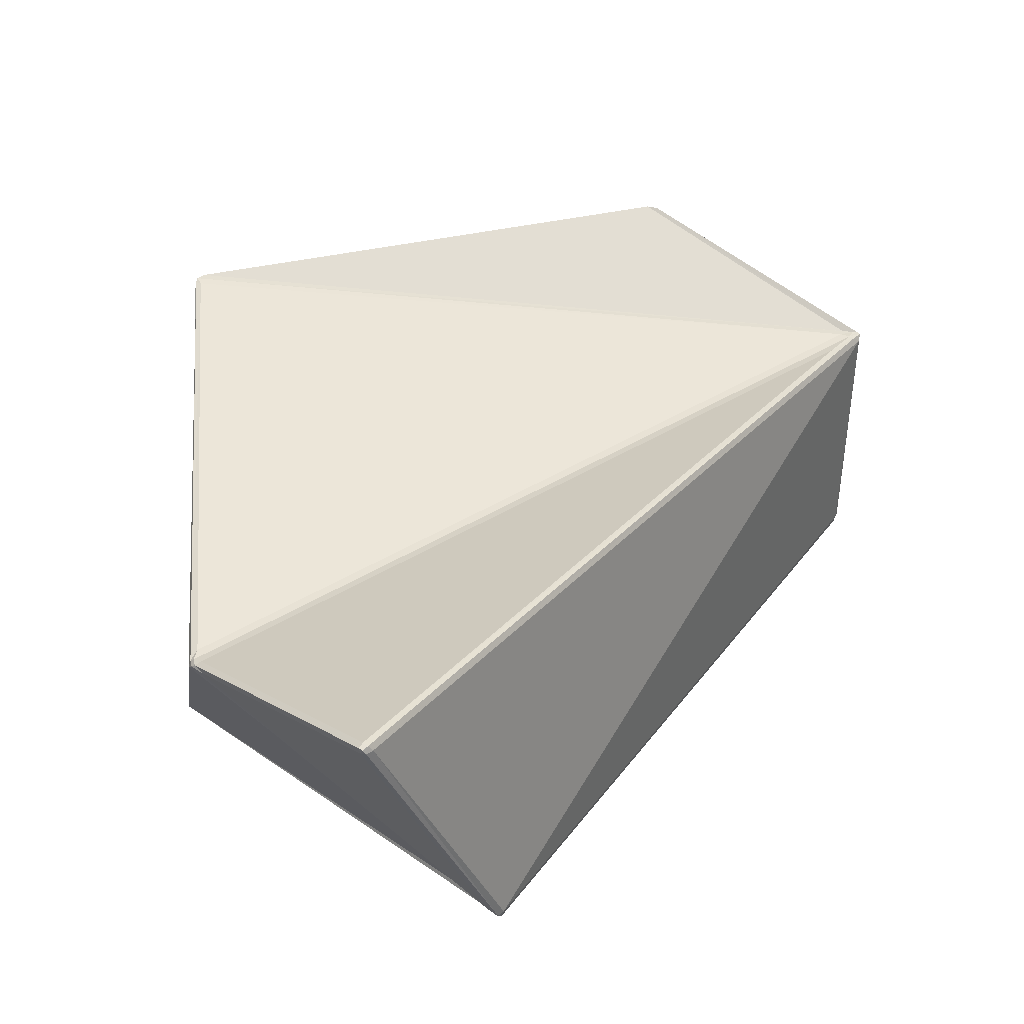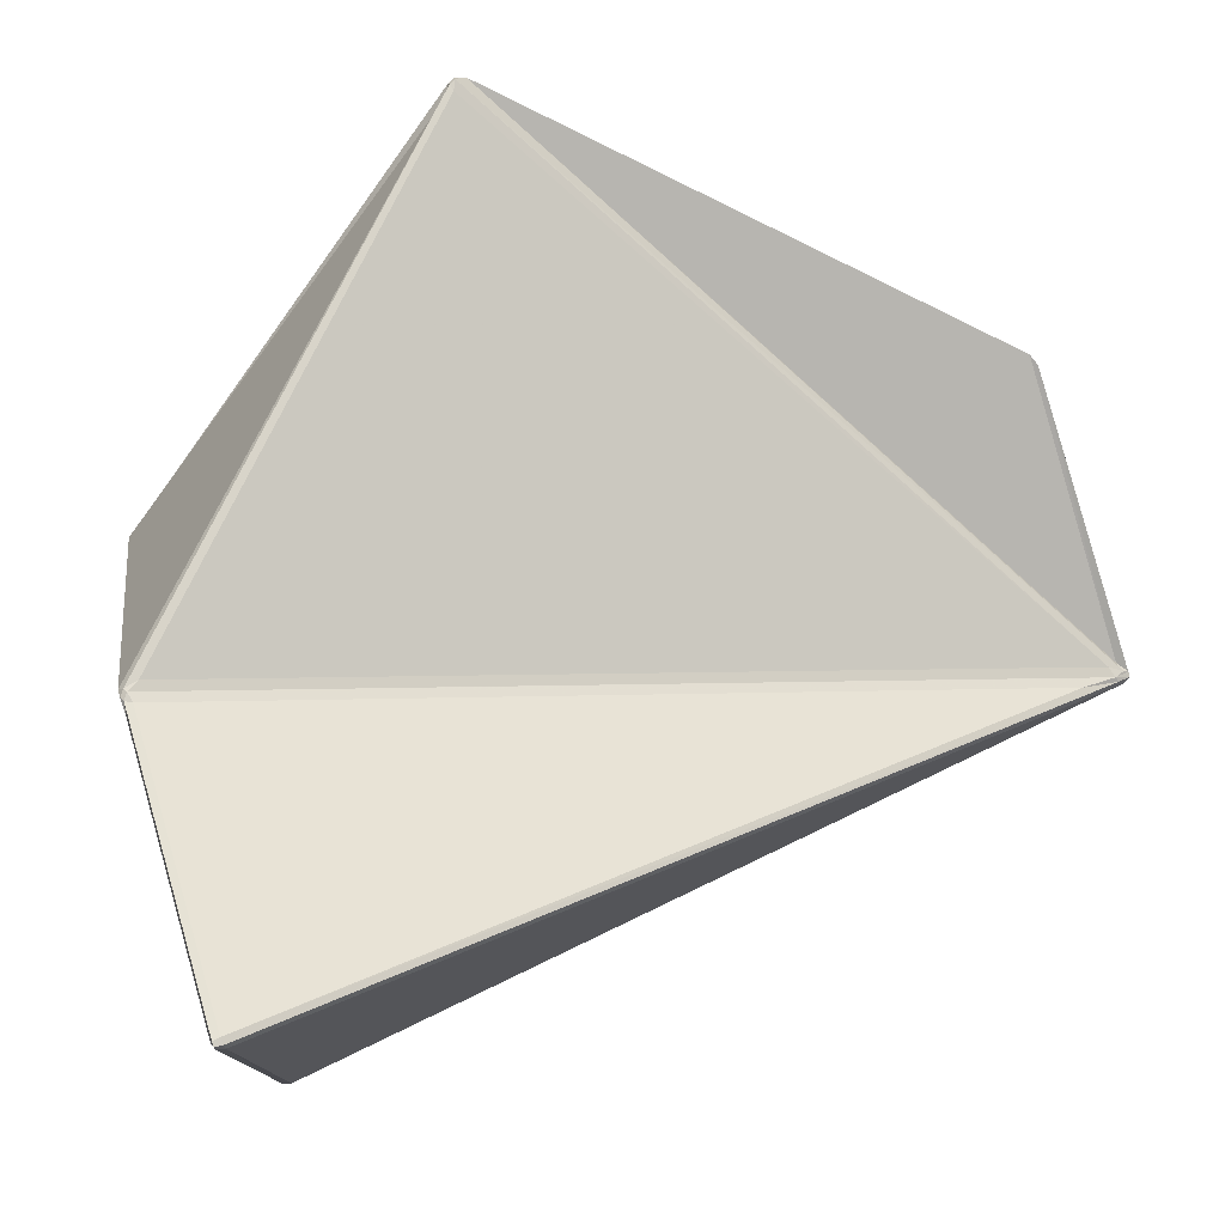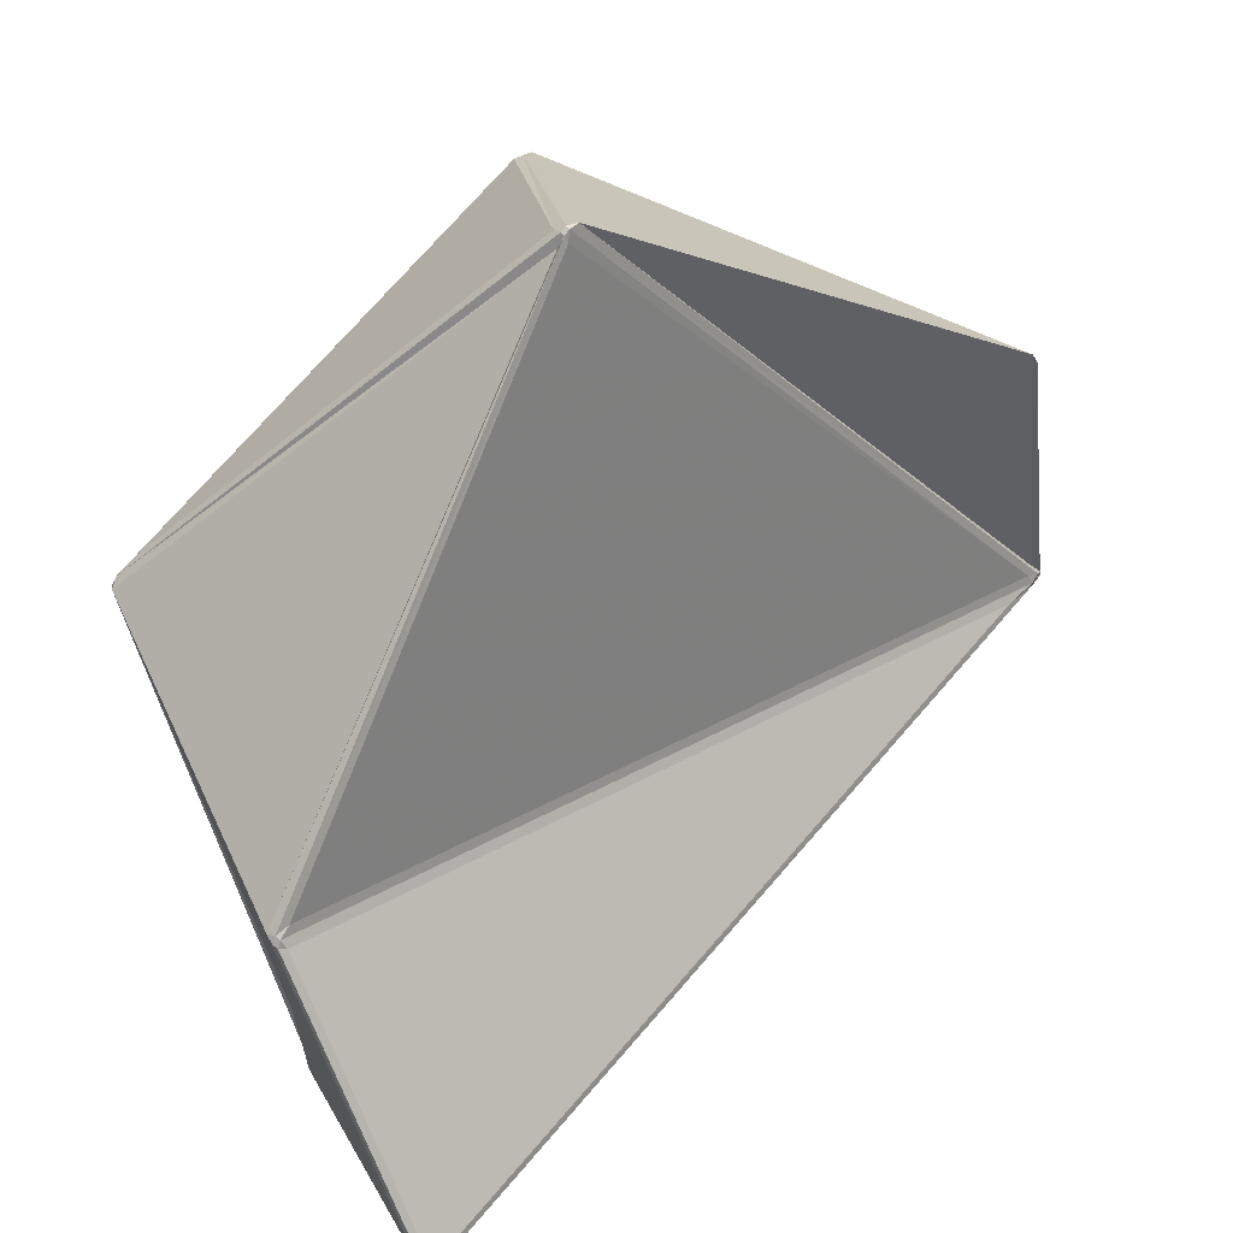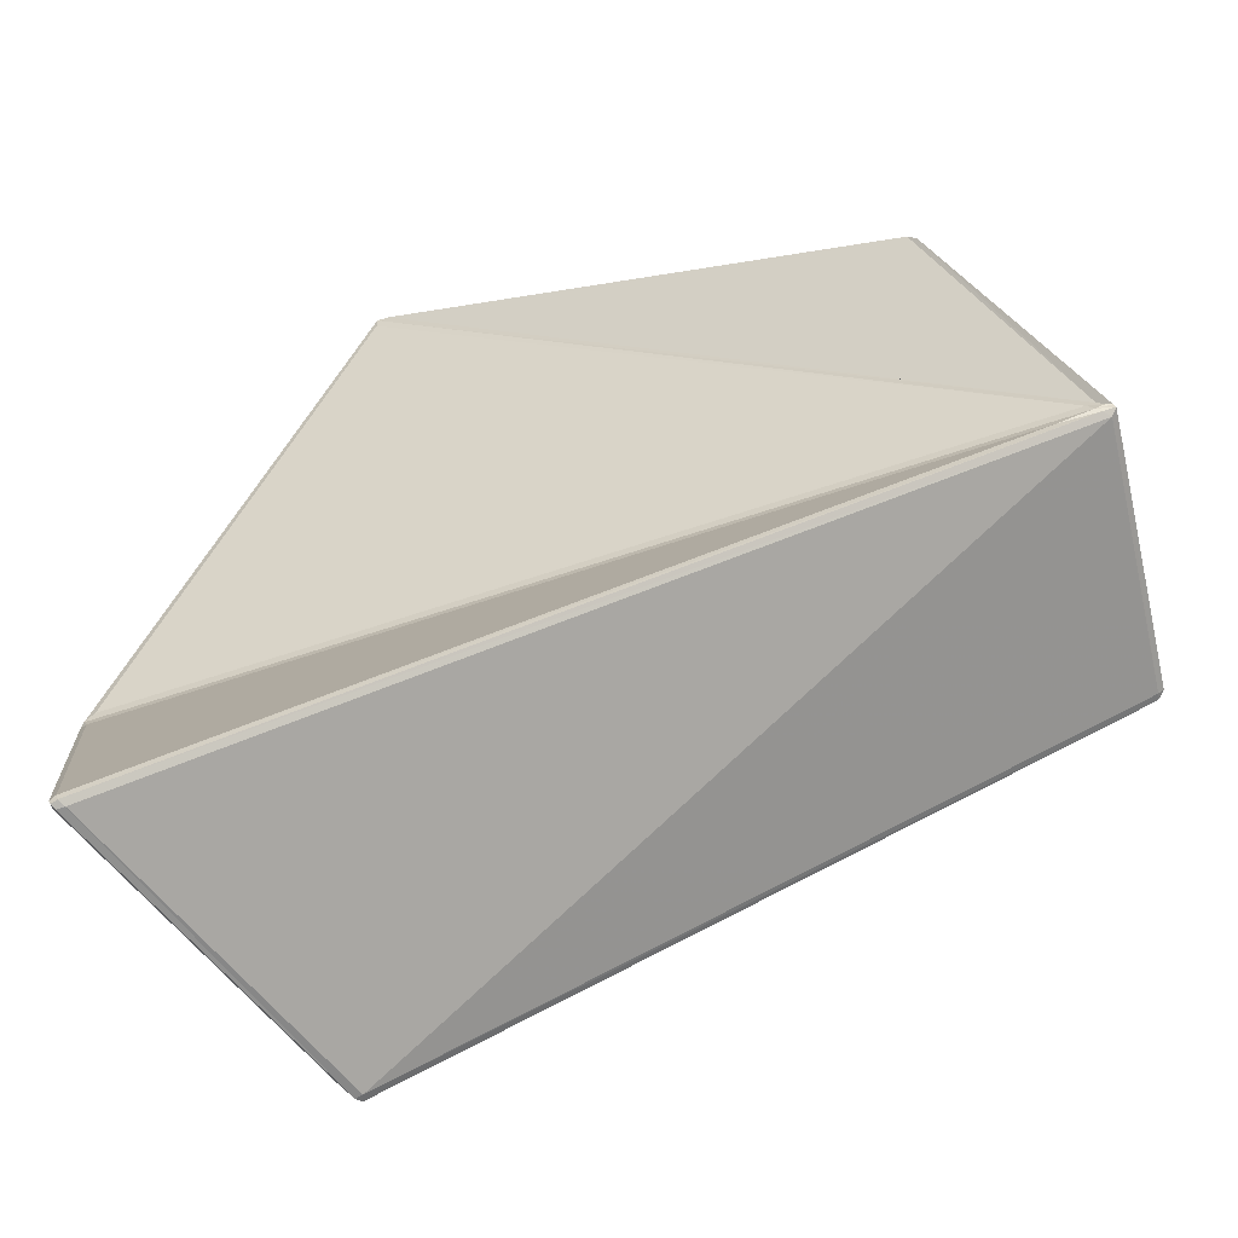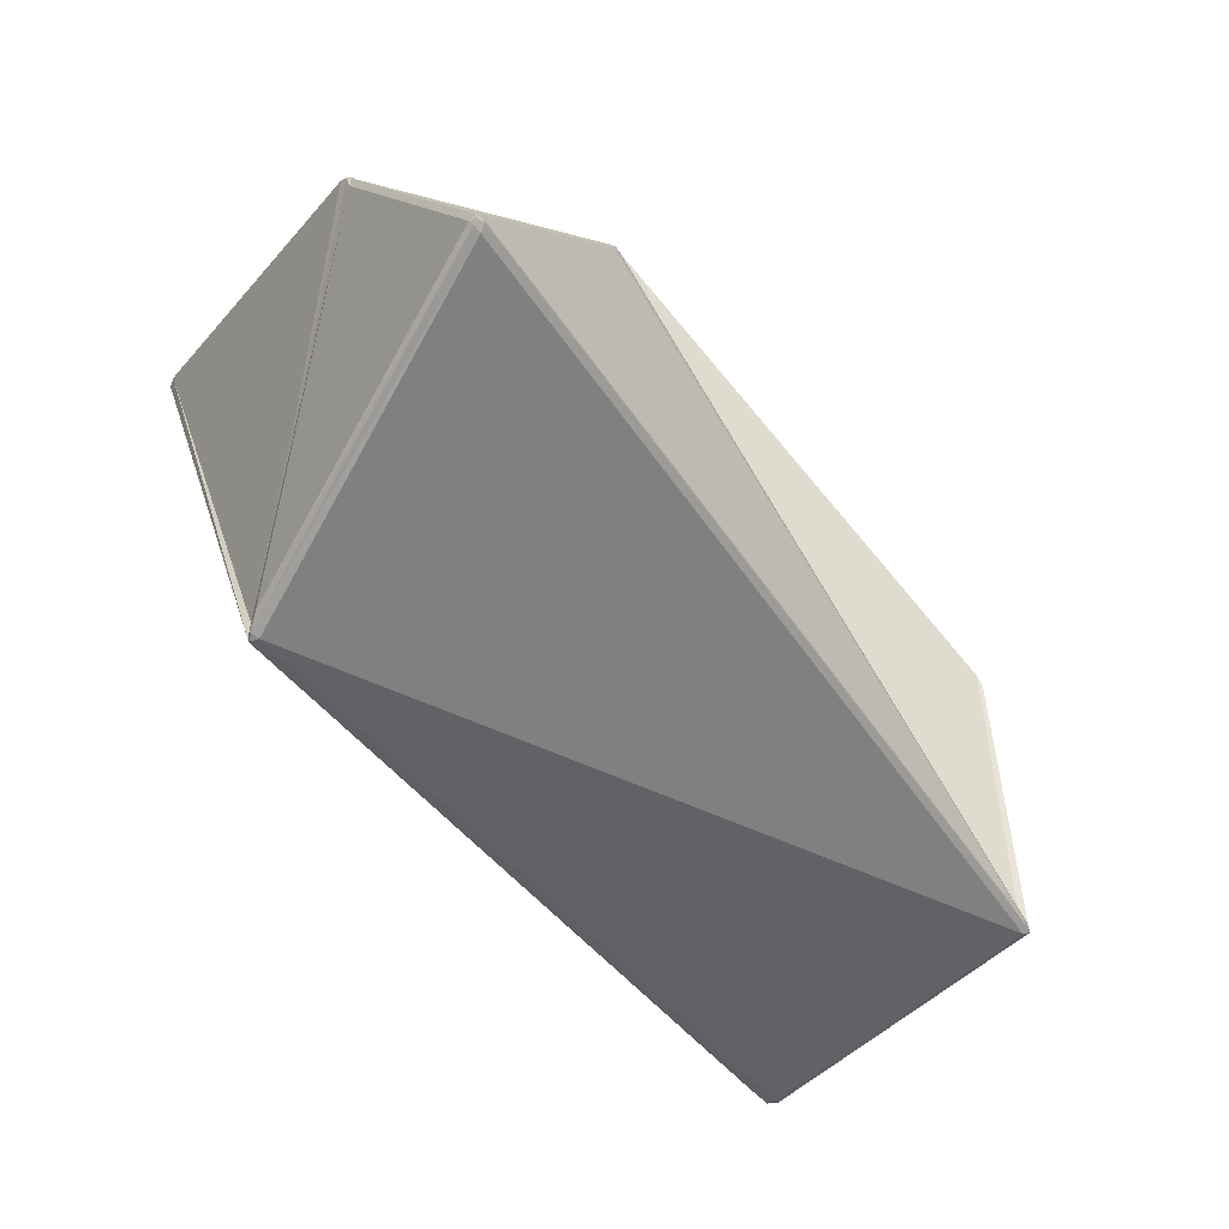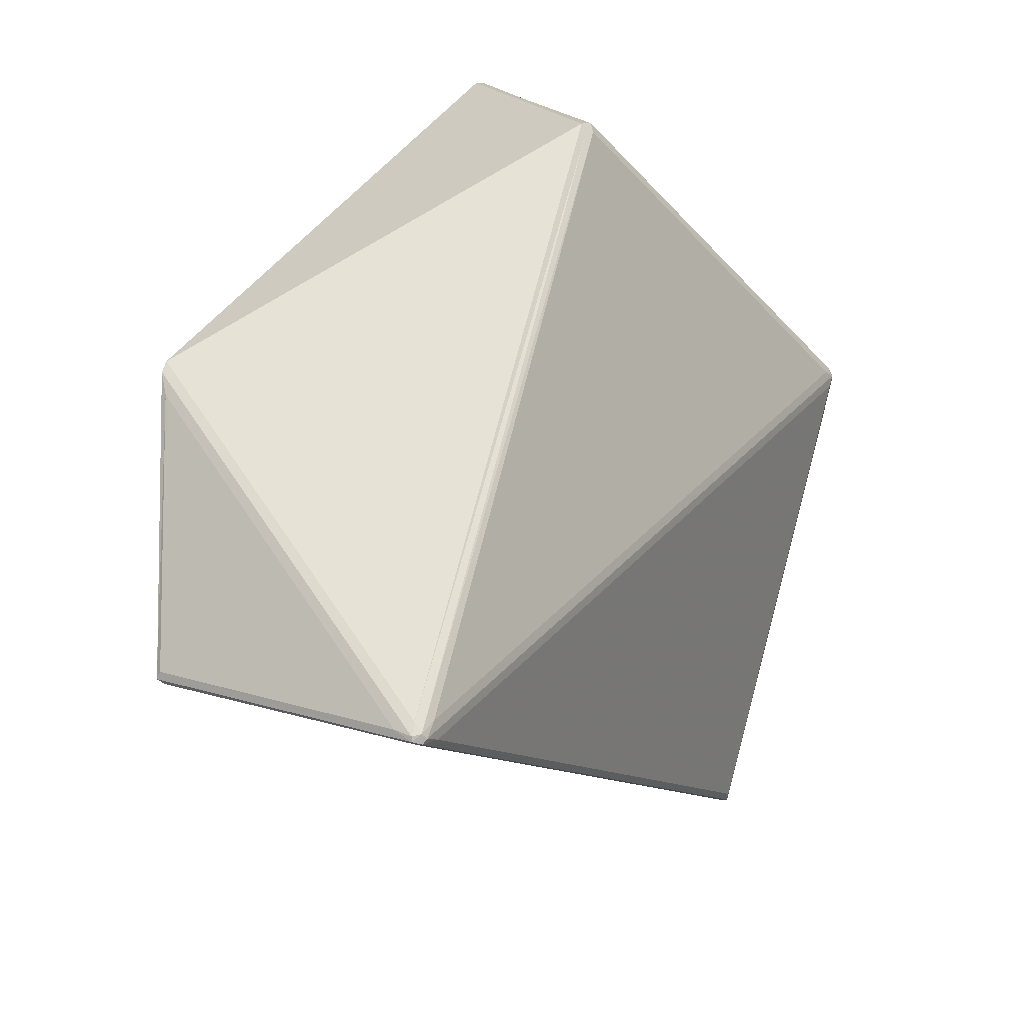
<metadata>
{"format":"obj","ext":"obj","renderer":"f3d","projection":"perspective","resolution":1024,"background":"white","views":[{"elev":39.9,"azim":-29.5,"up":"+Z"},{"elev":-14.1,"azim":-21.9,"up":"+Y"},{"elev":21.3,"azim":-45.1,"up":"+Y"},{"elev":-60.2,"azim":13.5,"up":"+Y"},{"elev":-73.1,"azim":-52.9,"up":"+Y"},{"elev":19.8,"azim":119.5,"up":"+Y"}]}
</metadata>
<code>
g Glass
v -0.06263 -0.0655 0.02856
v 0.06482 -0.01004 0.02111
v -0.07164 -0.02168 0.0129
v 0.06929 -0.006587 0.02108
v -0.03362 0.06467 0.02529
v -0.07099 -0.01856 0.01264
v 0.05098 0.0351 0.033
v -0.007208 0.06673 -0.008991
v -0.03186 0.06694 0.02536
v 0.07112 -0.005609 0.02028
v -0.008308 0.06525 -0.01053
v 0.06908 -0.005546 -0.02624
v -0.06029 0.01436 -0.03256
v -0.06135 0.01141 -0.03297
v 0.06877 -0.008605 -0.0266
v -0.03913 -0.06478 -0.02512
v 0.07156 -0.005123 -0.02447
v -0.07324 -0.01967 0.01079
v -0.03438 0.06399 0.02417
v -0.06384 0.01277 -0.03165
v -0.03999 -0.06442 -0.02395
v -0.06346 -0.06612 0.02715
v -0.07225 -0.02337 0.01188
v -0.04204 -0.0656 -0.02176
v -0.0392 -0.06646 -0.02338
v 0.07228 -0.008323 -0.02492
v 0.0724 -0.008587 0.01966
v -0.0616 -0.06676 0.02748
v 0.05406 0.03075 0.03109
v 0.07304 -0.006372 0.01993
v 0.07304 -0.006372 -0.02194
v -0.01043 0.06628 -0.009007
v -0.06037 0.01739 -0.03018
v -0.03387 0.06598 0.02303
v -0.03358 0.06675 0.02488
v -0.03421 0.06601 0.02458
v -0.03415 0.06568 0.02514
v -0.03351 0.06642 0.02544
v -0.06308 0.01272 -0.03277
v -0.06283 0.01422 -0.03207
v -0.06194 0.01461 -0.0323
v -0.06219 0.01312 -0.033
v -0.07242 -0.02023 0.01253
v -0.07282 -0.01973 0.012
v -0.07314 -0.02093 0.01181
v -0.07274 -0.02144 0.01234
v -0.06329 -0.0667 0.02822
v -0.06358 -0.06598 0.02825
v 0.07041 -0.008047 0.02112
v 0.07119 -0.008547 0.02076
v 0.07324 -0.00763 0.02047
v 0.07292 -0.006885 0.02062
v 0.07199 -0.006939 0.02091
v -0.008288 0.06624 -0.009379
v -0.008817 0.0665 -0.008999
v -0.04056 -0.06603 -0.0239
v -0.03983 -0.06583 -0.02474
v -0.03963 -0.06634 -0.02459
v -0.04036 -0.06655 -0.02375
v 0.07204 -0.006557 -0.02593
v 0.07303 -0.006764 -0.02486
v 0.07321 -0.007564 -0.02497
v 0.07215 -0.008122 -0.02614
v 0.07135 -0.007428 -0.02646
v -0.06224 -0.06646 0.02852
v 0.05234 0.0337 0.03294
v -0.007758 0.06599 -0.00976
v -0.009368 0.06576 -0.009768
v -0.06284 -0.06694 0.02744
f 1 2 3
f 4 5 6
f 7 8 9 10
f 11 12 13
f 14 15 16
f 27 50 65 28
f 6 43 49 4
f 8 7 17
f 18 19 20 21
f 22 23 24
f 22 48 46 23
f 25 26 27 28
f 53 4 49
f 49 2 50
f 29 30 31
f 32 33 34
f 50 27 51
f 51 30 52
f 52 10 53
f 35 36 37 38
f 39 40 41 42
f 9 38 53 10
f 43 44 45 46
f 22 47 48
f 49 50 51 52
f 49 52 53
f 40 33 41
f 41 13 42
f 42 14 39
f 39 20 40
f 8 54 55
f 56 57 58 59
f 60 61 62 63
f 60 63 64
f 34 35 55 32
f 31 61 66 29
f 17 60 67 8
f 14 42 64 15
f 23 45 56 24
f 28 69 59 25
f 25 58 63 26
f 20 39 57 21
f 29 66 52 30
f 50 2 1 65
f 43 3 2 49
f 48 1 3 46
f 8 67 54
f 68 54 67 11
f 32 55 54 68
f 57 16 58
f 58 25 59
f 38 5 4 53
f 44 6 5 37
f 66 7 10 52
f 59 24 56
f 30 51 62 31
f 56 21 57
f 64 12 60
f 60 17 61
f 61 31 62
f 62 26 63
f 63 15 64
f 60 12 11 67
f 42 13 12 64
f 68 11 13 41
f 58 16 15 63
f 39 14 16 57
f 44 18 45
f 45 23 46
f 46 3 43
f 43 6 44
f 22 69 47
f 65 47 69 28
f 1 48 47 65
f 35 9 8 55
f 61 17 7 66
f 45 18 21 56
f 69 22 24 59
f 32 68 41 33
f 51 27 26 62
f 36 34 33 40
f 19 36 40 20
f 36 19 37
f 37 5 38
f 38 9 35
f 35 34 36
f 18 44 37 19

</code>
